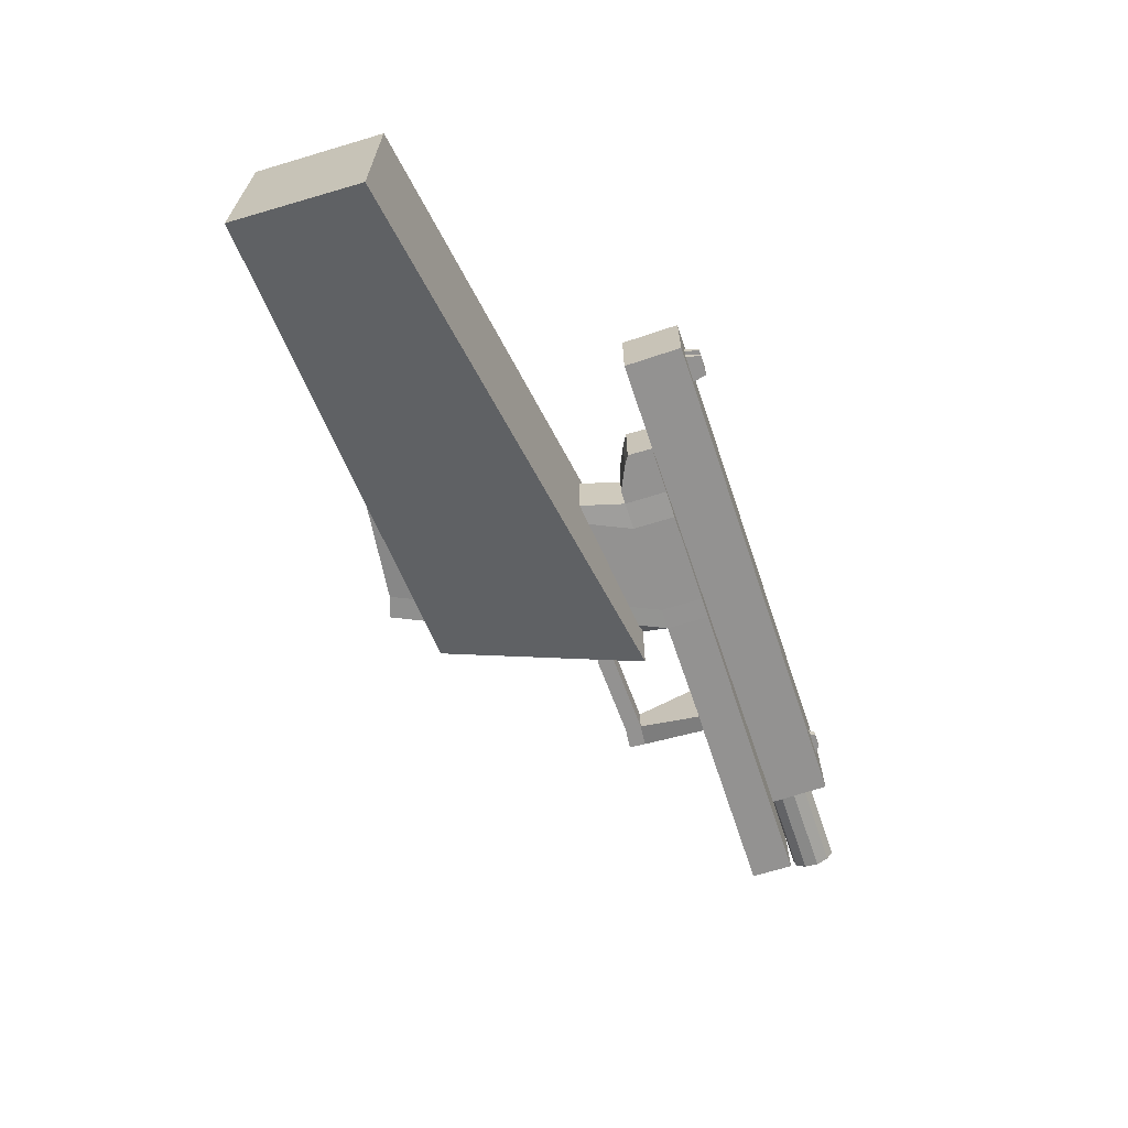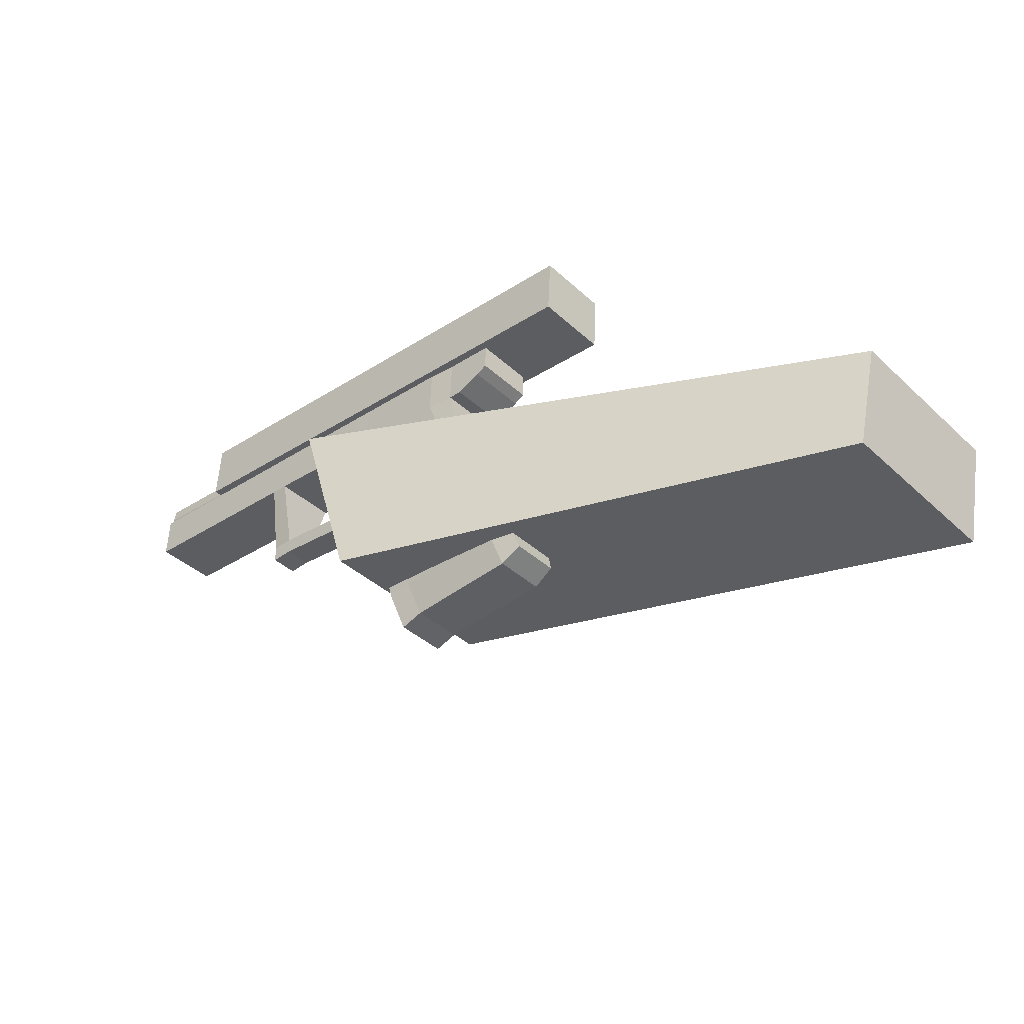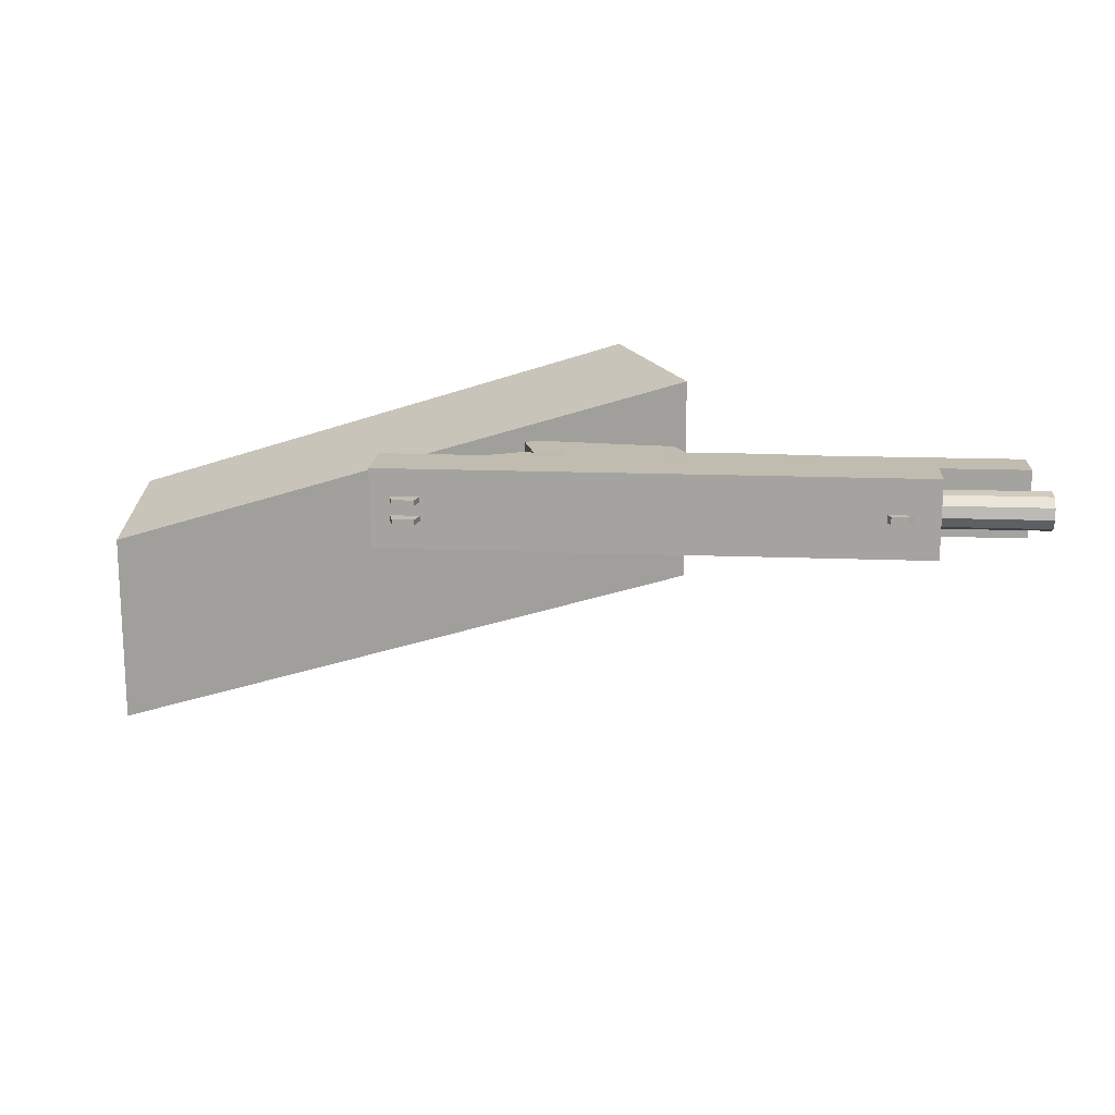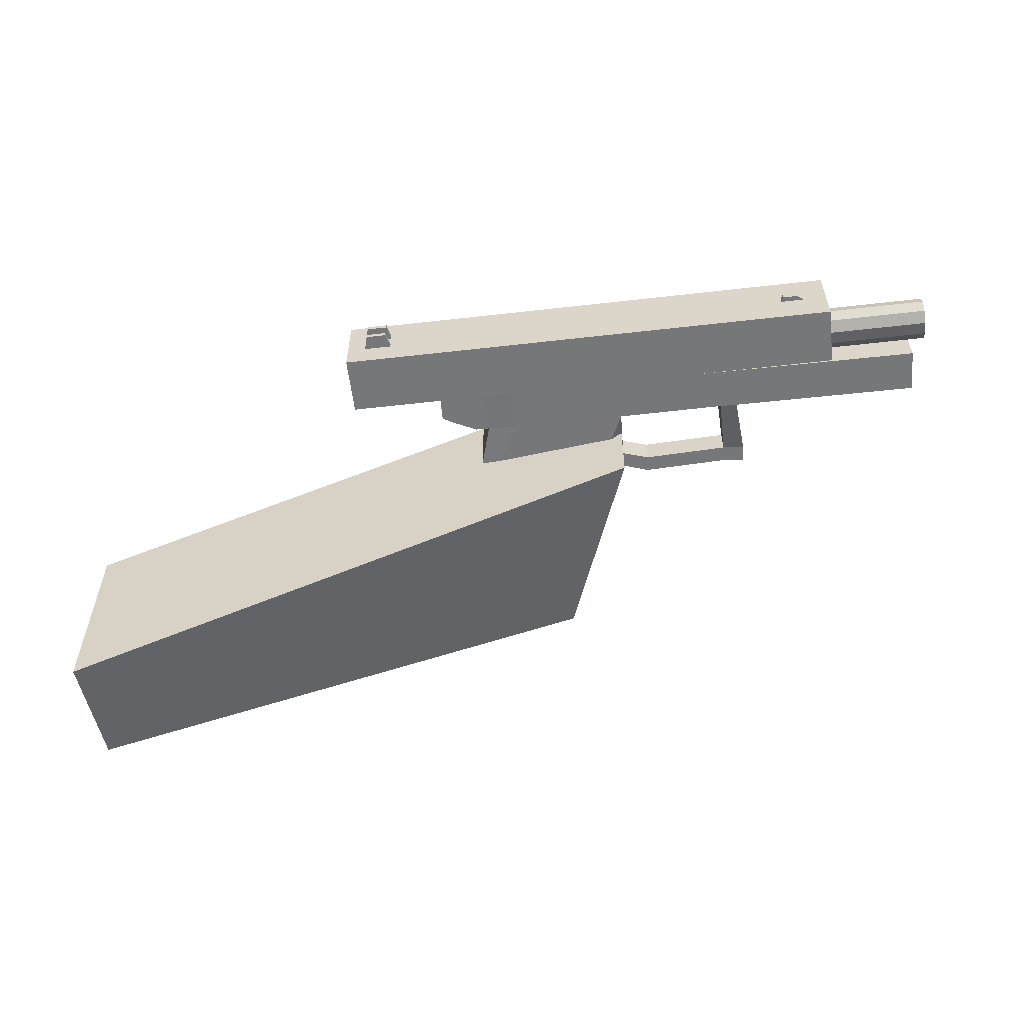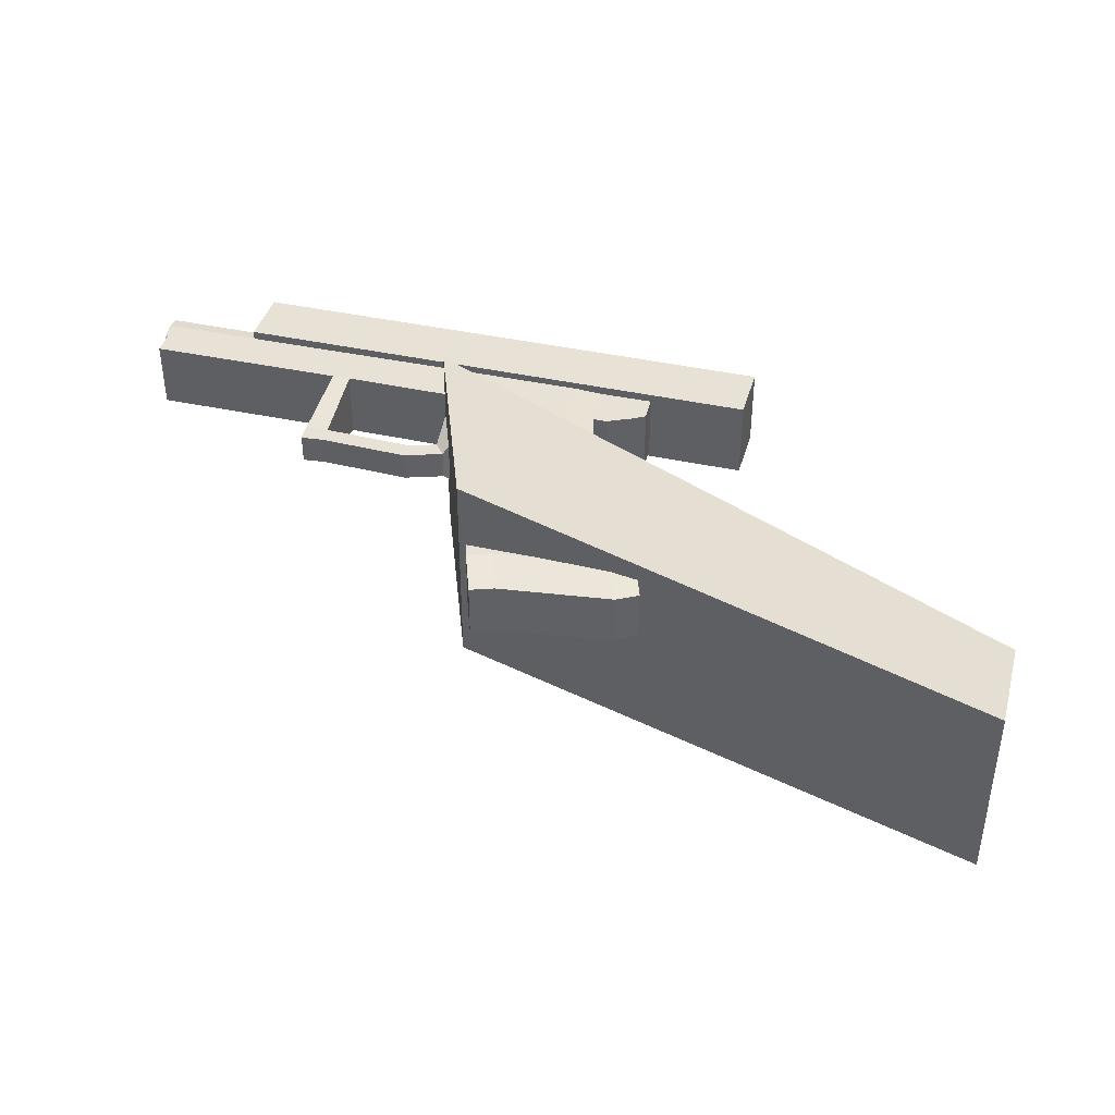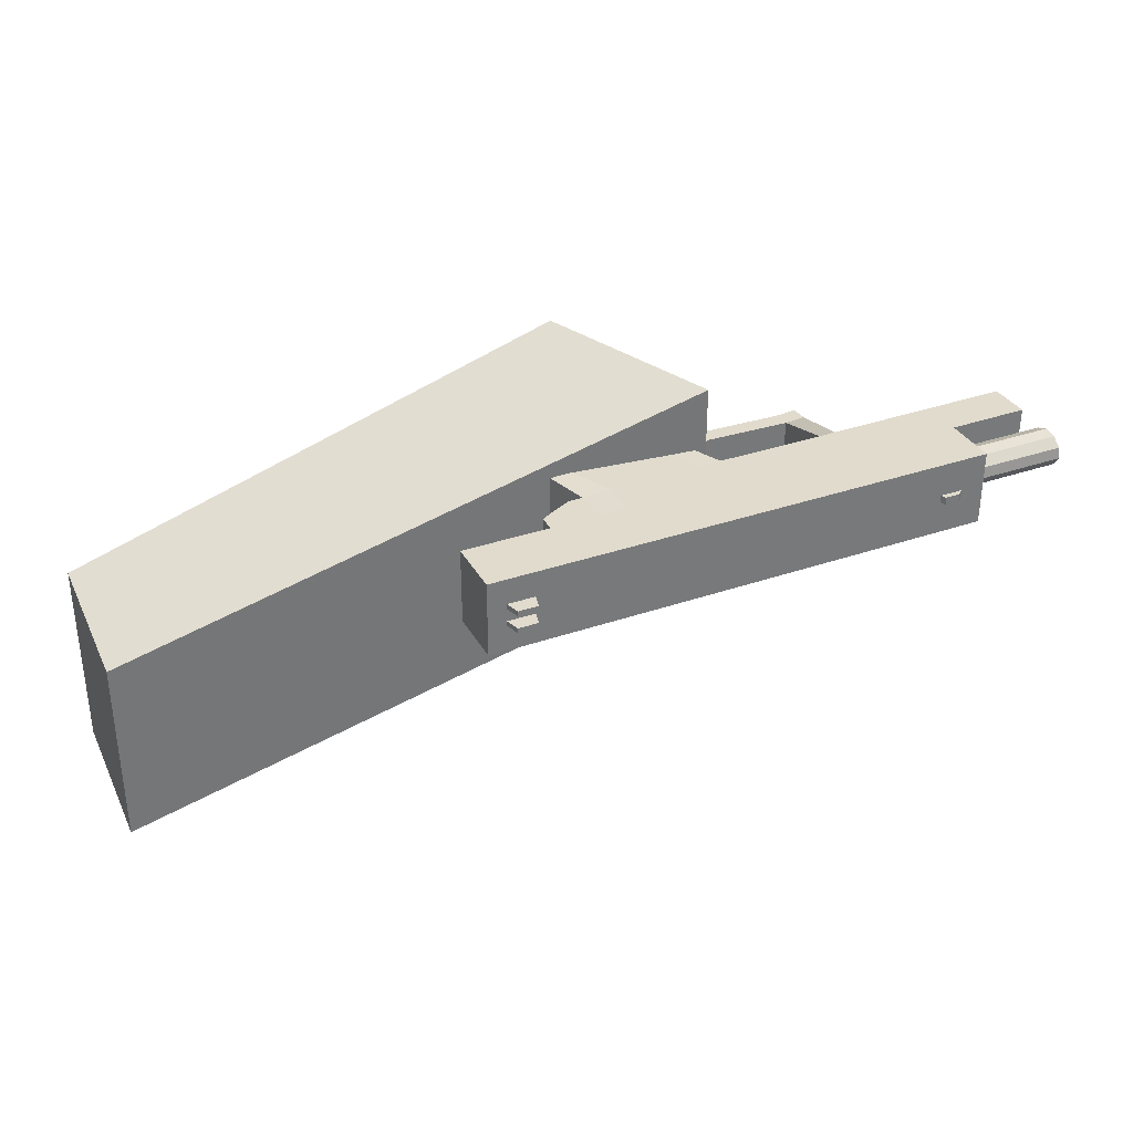
<metadata>
{"format":"obj","ext":"obj","renderer":"f3d","projection":"perspective","resolution":1024,"background":"white","views":[{"elev":-66.5,"azim":105.3,"up":"+Z"},{"elev":-38.8,"azim":41.1,"up":"+Y"},{"elev":16.3,"azim":-178.7,"up":"+Z"},{"elev":-57.1,"azim":-176.6,"up":"+Z"},{"elev":40.2,"azim":12.0,"up":"+Z"},{"elev":33.8,"azim":151.4,"up":"+Z"}]}
</metadata>
<code>
o Cube.003
v -0.1574 0.1202 0.5887
v -0.1574 0.1202 0.6678
v -0.2023 0.1281 0.6678
v -0.2023 0.1281 0.5887
v -0.117 0.2072 0.5887
v -0.117 0.2072 0.6678
v -0.2113 0.2007 0.6678
v -0.2113 0.2007 0.5887
v -0.2367 0.07394 0.603
v -0.2367 0.07394 0.6535
v -0.204 0.05528 0.6535
v -0.204 0.05528 0.603
f 5 8 7 6
f 1 5 6 2
f 2 6 7 3
f 3 7 8 4
f 5 1 4 8
f 3 4 9 10
f 4 1 12 9
f 1 2 11 12
f 2 3 10 11
f 12 11 10 9
o Cube.002
v 0.2266 -0.2554 0.5785
v 0.2266 -0.2554 0.678
v 0.0569 -0.3107 0.678
v 0.0569 -0.3107 0.5785
v 0.07086 0.2226 0.5785
v 0.07086 0.2226 0.678
v -0.09884 0.1673 0.678
v -0.09884 0.1673 0.5785
f 13 14 15 16
f 17 20 19 18
f 13 17 18 14
f 14 18 19 15
f 15 19 20 16
f 17 13 16 20
o Cube.001
v 0.4228 0.2596 0.5565
v 0.4228 0.2596 0.7
v -0.5557 0.3171 0.7
v -0.5557 0.3171 0.5565
v 0.4293 0.3701 0.5565
v 0.4293 0.3701 0.7
v -0.5492 0.4277 0.7
v -0.5492 0.4277 0.5565
v -0.4633 0.4323 0.6211
v -0.4581 0.4209 0.6211
v -0.5056 0.4229 0.6211
v -0.4914 0.4339 0.6211
v -0.4633 0.4323 0.6354
v -0.4581 0.4209 0.6354
v -0.5056 0.4229 0.6354
v -0.4914 0.4339 0.6354
v 0.388 0.3994 0.6413
v 0.3946 0.3694 0.6413
v 0.3408 0.3726 0.6413
v 0.3495 0.4017 0.6413
v 0.388 0.3994 0.6509
v 0.3946 0.3694 0.6509
v 0.3408 0.3726 0.6509
v 0.3495 0.4017 0.6509
v 0.3495 0.4017 0.6164
v 0.3408 0.3726 0.6164
v 0.3946 0.3694 0.6164
v 0.388 0.3994 0.6164
v 0.3495 0.4017 0.6069
v 0.3408 0.3726 0.6069
v 0.3946 0.3694 0.6069
v 0.388 0.3994 0.6069
f 21 22 23 24
f 25 28 27 26
f 21 25 26 22
f 22 26 27 23
f 23 27 28 24
f 25 21 24 28
f 31 32 29 30
f 33 36 35 34
f 29 33 34 30
f 30 34 35 31
f 31 35 36 32
f 32 36 33 29
f 39 40 37 38
f 41 44 43 42
f 37 41 42 38
f 38 42 43 39
f 39 43 44 40
f 40 44 41 37
f 49 45 48 52
f 50 46 45 49
f 51 47 46 50
f 52 48 47 51
f 48 45 46 47
f 50 49 52 51
o Cube
v 0.2614 -0.2179 0.5669
v 0.2614 -0.2179 0.6896
v 0.05615 -0.2321 0.6896
v 0.05615 -0.2321 0.5669
v 0.141 0.08349 0.5669
v 0.141 0.08349 0.6896
v -0.04015 0.09353 0.6896
v -0.04015 0.09353 0.5669
v -0.08162 0.09551 0.5666
v -0.08162 0.09551 0.6899
v 0.01379 -0.2452 0.5666
v 0.01379 -0.2452 0.6899
v 0.175 0.0822 0.6863
v 0.175 0.0822 0.5702
v 0.3003 -0.1959 0.6863
v 0.3003 -0.1959 0.5702
v 0.1506 0.1906 0.5702
v 0.1506 0.1906 0.6863
v -0.1251 0.205 0.6899
v -0.1251 0.205 0.5666
v -0.08367 0.203 0.5669
v -0.08367 0.203 0.6896
v 0.09746 0.193 0.6896
v 0.09746 0.193 0.5669
v 0.3224 -0.2687 0.5833
v 0.3224 -0.2687 0.6732
v 0.03594 -0.318 0.6759
v 0.03594 -0.318 0.5806
v 0.0783 -0.3049 0.5808
v 0.0783 -0.3049 0.6757
v 0.2836 -0.2908 0.6757
v 0.2836 -0.2908 0.5808
v 0.1006 0.2753 0.5669
v 0.1006 0.2753 0.6896
v -0.08058 0.2854 0.6896
v -0.08058 0.2854 0.5669
v -0.1221 0.2874 0.5666
v -0.1221 0.2874 0.6899
v 0.1537 0.2729 0.6863
v 0.1537 0.2729 0.5702
v 0.1798 0.2716 0.5702
v 0.1798 0.2716 0.6863
v 0.1767 0.1893 0.6863
v 0.1767 0.1893 0.5702
v 0.2244 0.209 0.5702
v 0.2244 0.209 0.6863
v 0.2262 0.2693 0.6863
v 0.2262 0.2693 0.5702
v 0.2462 0.2684 0.5702
v 0.2462 0.2684 0.6863
v 0.2452 0.2201 0.6863
v 0.2452 0.2201 0.5702
v -0.1281 0.09417 0.6022
v -0.1281 0.09417 0.6543
v -0.1098 0.06864 0.6543
v -0.1098 0.06864 0.6022
v -0.179 0.04936 0.6022
v -0.179 0.04936 0.6543
v -0.1796 0.08076 0.6543
v -0.1796 0.08076 0.6022
v -0.3405 0.09588 0.6022
v -0.3405 0.09588 0.6543
v -0.3399 0.06448 0.6543
v -0.3399 0.06448 0.6022
v -0.3815 0.06276 0.6022
v -0.3815 0.06276 0.6543
v -0.3821 0.09416 0.6543
v -0.3821 0.09416 0.6022
v -0.3642 0.2188 0.5666
v -0.3642 0.2188 0.6899
v -0.3311 0.2178 0.6899
v -0.3311 0.2178 0.5666
v -0.3283 0.2976 0.6899
v -0.3283 0.2976 0.5666
v -0.3611 0.2992 0.5666
v -0.3611 0.2992 0.6899
v -0.7204 0.3179 0.6899
v -0.7204 0.3179 0.5666
v -0.7234 0.2374 0.6899
v -0.7234 0.2374 0.5666
v -0.7467 0.3936 0.6043
v -0.748 0.3707 0.5948
v -0.7495 0.3453 0.5981
v -0.7506 0.3271 0.6129
v -0.7508 0.3231 0.6335
v -0.7501 0.3348 0.6522
v -0.7488 0.3577 0.6617
v -0.7473 0.3831 0.6584
v -0.7462 0.4012 0.6436
v -0.746 0.4052 0.623
v -0.4284 0.3749 0.6043
v -0.4297 0.352 0.5948
v -0.4312 0.3266 0.5981
v -0.4323 0.3084 0.6129
v -0.4325 0.3044 0.6335
v -0.4318 0.3161 0.6522
v -0.4305 0.339 0.6617
v -0.429 0.3643 0.6584
v -0.4279 0.3825 0.6436
v -0.4277 0.3865 0.623
v -0.7473 0.3829 0.613
v -0.7481 0.3683 0.6069
v -0.7491 0.3521 0.609
v -0.7498 0.3406 0.6185
v -0.7499 0.338 0.6316
v -0.7495 0.3454 0.6435
v -0.7486 0.36 0.6496
v -0.7477 0.3762 0.6475
v -0.747 0.3878 0.638
v -0.7468 0.3904 0.6249
v -0.5708 0.3579 0.6069
v -0.57 0.3725 0.613
v -0.5718 0.3417 0.609
v -0.5725 0.3301 0.6185
v -0.5726 0.3276 0.6316
v -0.5722 0.335 0.6435
v -0.5713 0.3496 0.6496
v -0.5704 0.3658 0.6475
v -0.5697 0.3774 0.638
v -0.5695 0.38 0.6249
v 0.9717 -0.02856 0.08955
v 0.9561 -0.2746 0.1461
v -0.005321 -0.2181 0.4456
v -0.125 0.1549 0.4456
v 0.9717 -0.02856 0.4549
v 0.9561 -0.2746 0.5114
v -0.005321 -0.2181 0.8109
v -0.125 0.1549 0.8109
f 54 58 59 55
f 57 53 56 60
f 60 56 63 61
f 55 59 62 64
f 64 62 61 63
f 58 54 67 65
f 53 57 66 68
f 68 66 65 67
f 66 57 76 69
f 65 66 69 70
f 58 65 70 75
f 62 59 74 71
f 60 61 72 73
f 59 58 75 74
f 57 60 73 76
f 68 67 78 77
f 53 68 77 84
f 67 54 83 78
f 64 63 80 79
f 55 64 79 82
f 63 56 81 80
f 54 55 82 83
f 56 53 84 81
f 84 83 82 81
f 81 82 79 80
f 83 84 77 78
f 76 73 88 85
f 74 75 86 87
f 73 72 89 88
f 71 74 87 90
f 75 70 91 86
f 69 76 85 92
f 85 88 87 86
f 87 88 89 90
f 85 86 91 92
f 92 91 94 93
f 69 92 93 96
f 91 70 95 94
f 70 69 96 95
f 95 96 97 98
f 94 95 98 99
f 96 93 100 97
f 93 94 99 100
f 100 99 102 101
f 97 100 101 104
f 99 98 103 102
f 98 97 104 103
f 103 104 101 102
f 72 61 108 105
f 71 72 105 106
f 62 71 106 107
f 61 62 107 108
f 108 107 110 109
f 107 106 111 110
f 106 105 112 111
f 105 108 109 112
f 112 109 116 113
f 111 112 113 114
f 110 111 114 115
f 109 110 115 116
f 116 115 118 117
f 115 114 119 118
f 113 116 117 120
f 117 118 119 120
f 120 119 122 121
f 113 120 121 124
f 119 114 123 122
f 114 113 124 123
f 123 124 121 122
f 90 89 126 125
f 71 90 125 123
f 89 72 124 126
f 72 71 123 124
f 126 124 121 127
f 123 125 128 122
f 125 126 127 128
f 127 121 132 130
f 122 128 129 131
f 128 127 130 129
f 121 122 131 132
f 132 131 129 130
f 133 143 144 134
f 134 144 145 135
f 135 145 146 136
f 136 146 147 137
f 137 147 148 138
f 138 148 149 139
f 139 149 150 140
f 140 150 151 141
f 141 151 152 142
f 142 152 143 133
f 133 134 154 153
f 134 135 155 154
f 135 136 156 155
f 136 137 157 156
f 137 138 158 157
f 138 139 159 158
f 139 140 160 159
f 140 141 161 160
f 141 142 162 161
f 142 133 153 162
f 153 154 163 164
f 154 155 165 163
f 155 156 166 165
f 156 157 167 166
f 157 158 168 167
f 158 159 169 168
f 159 160 170 169
f 160 161 171 170
f 161 162 172 171
f 162 153 164 172
f 175 176 173 174
f 177 180 179 178
f 173 177 178 174
f 174 178 179 175
f 175 179 180 176
f 176 180 177 173

</code>
